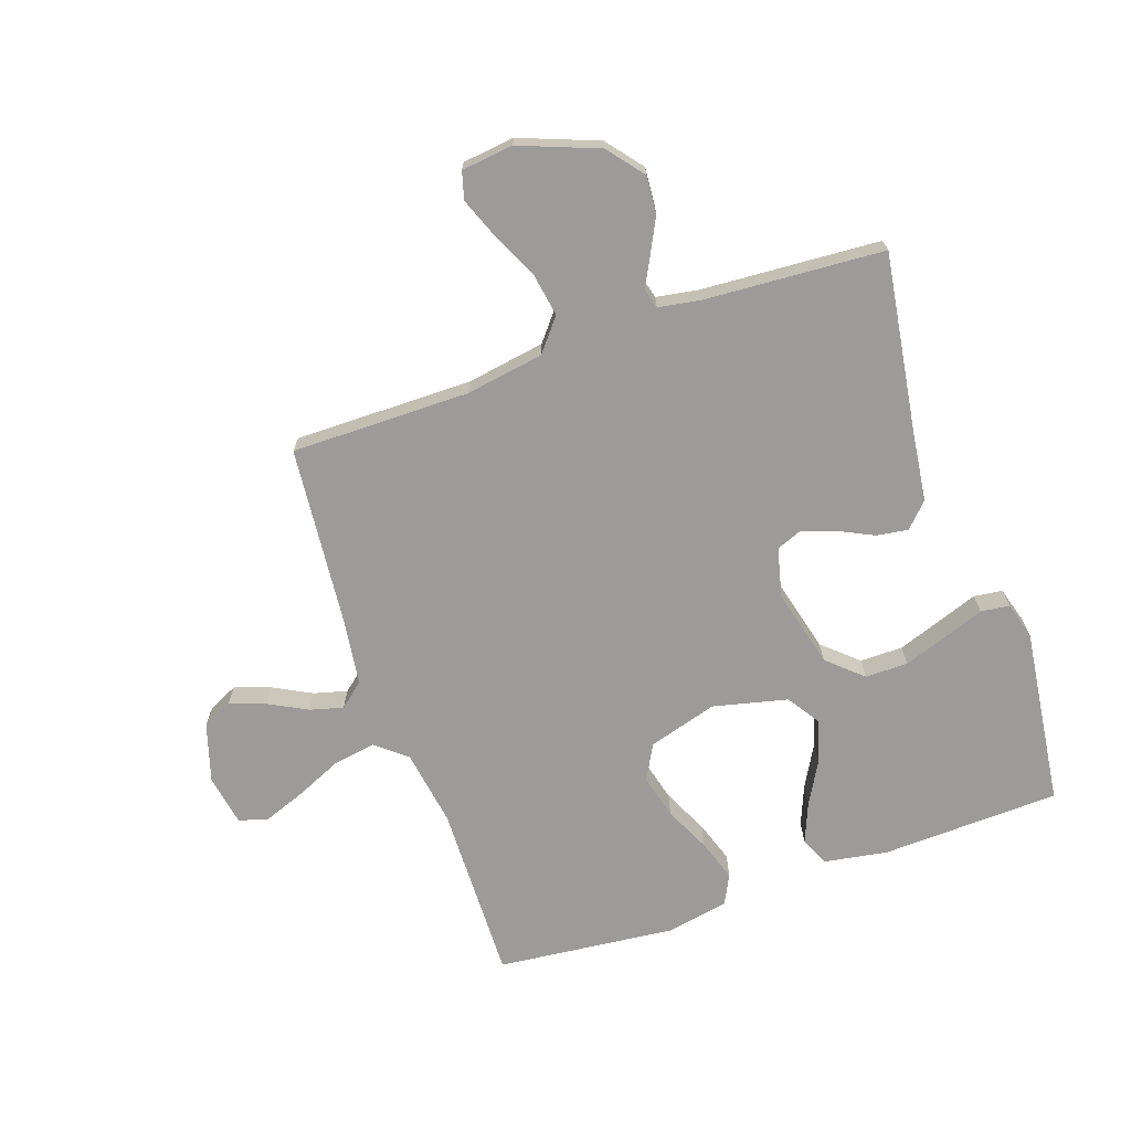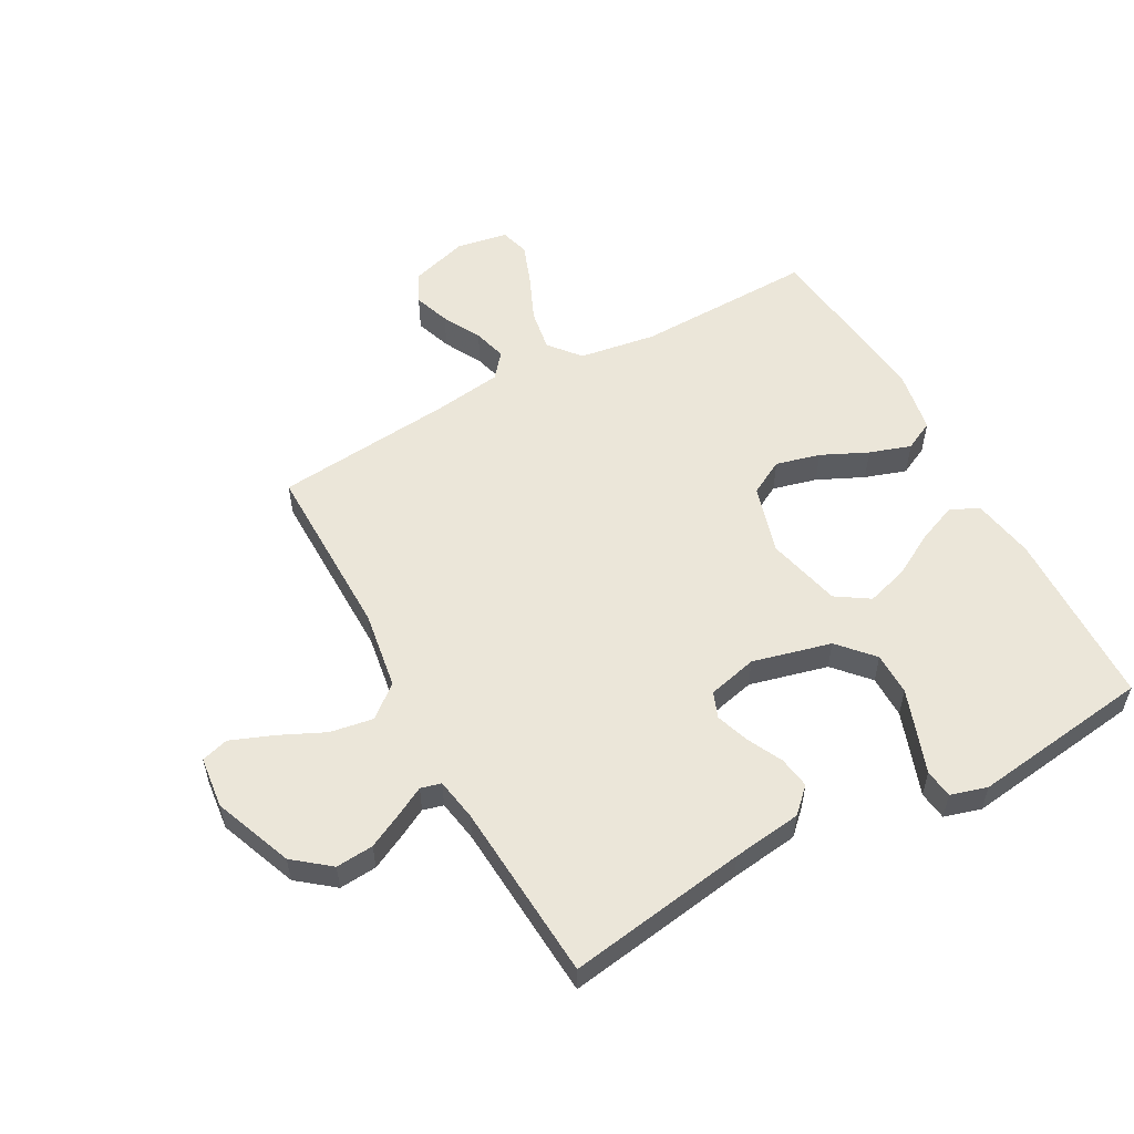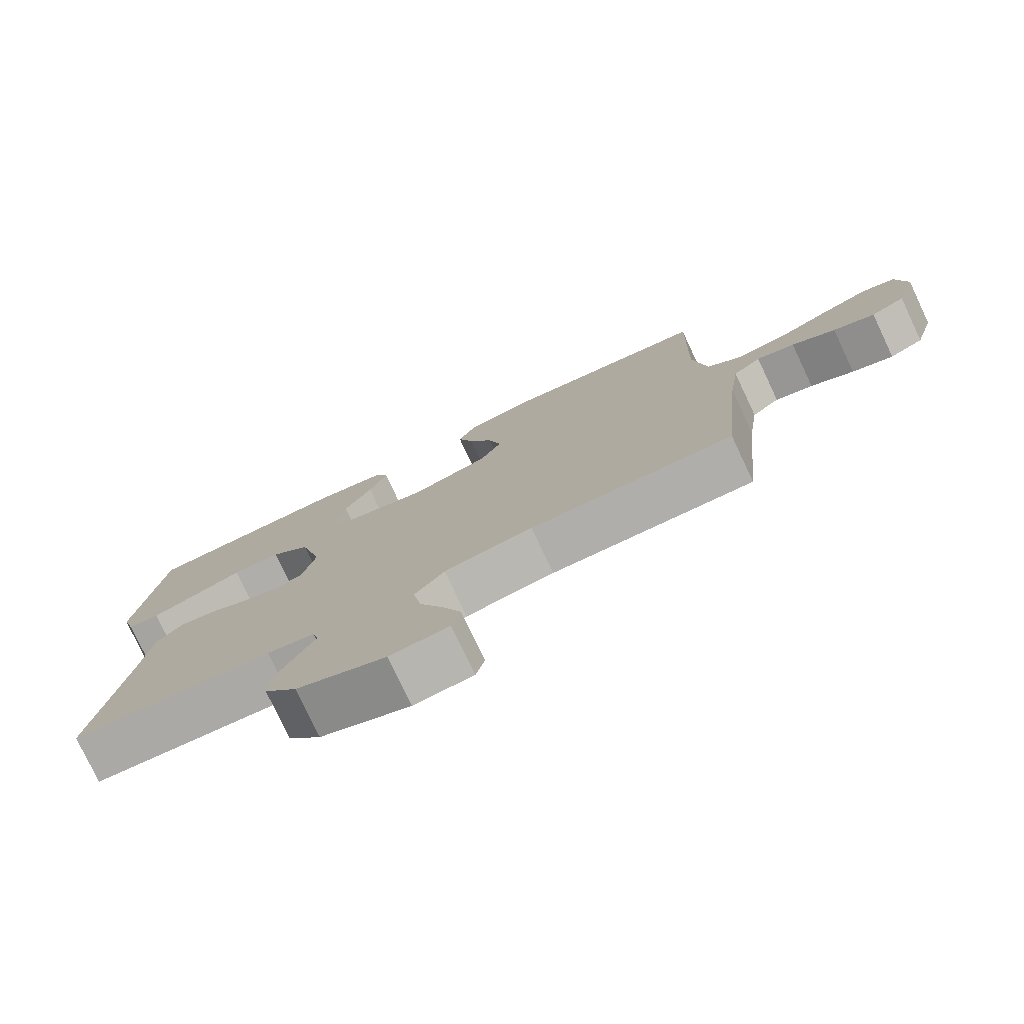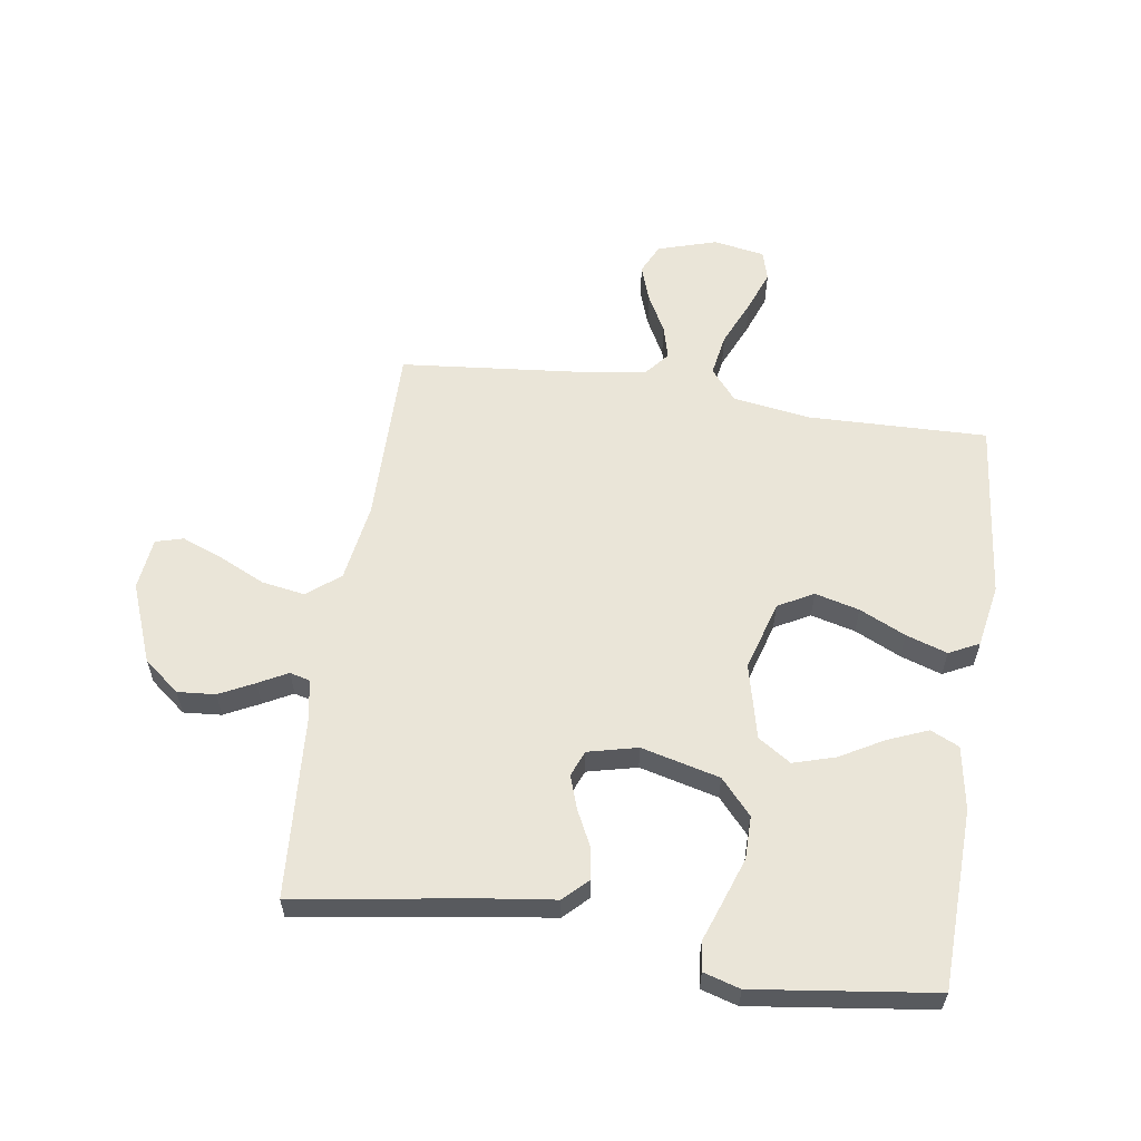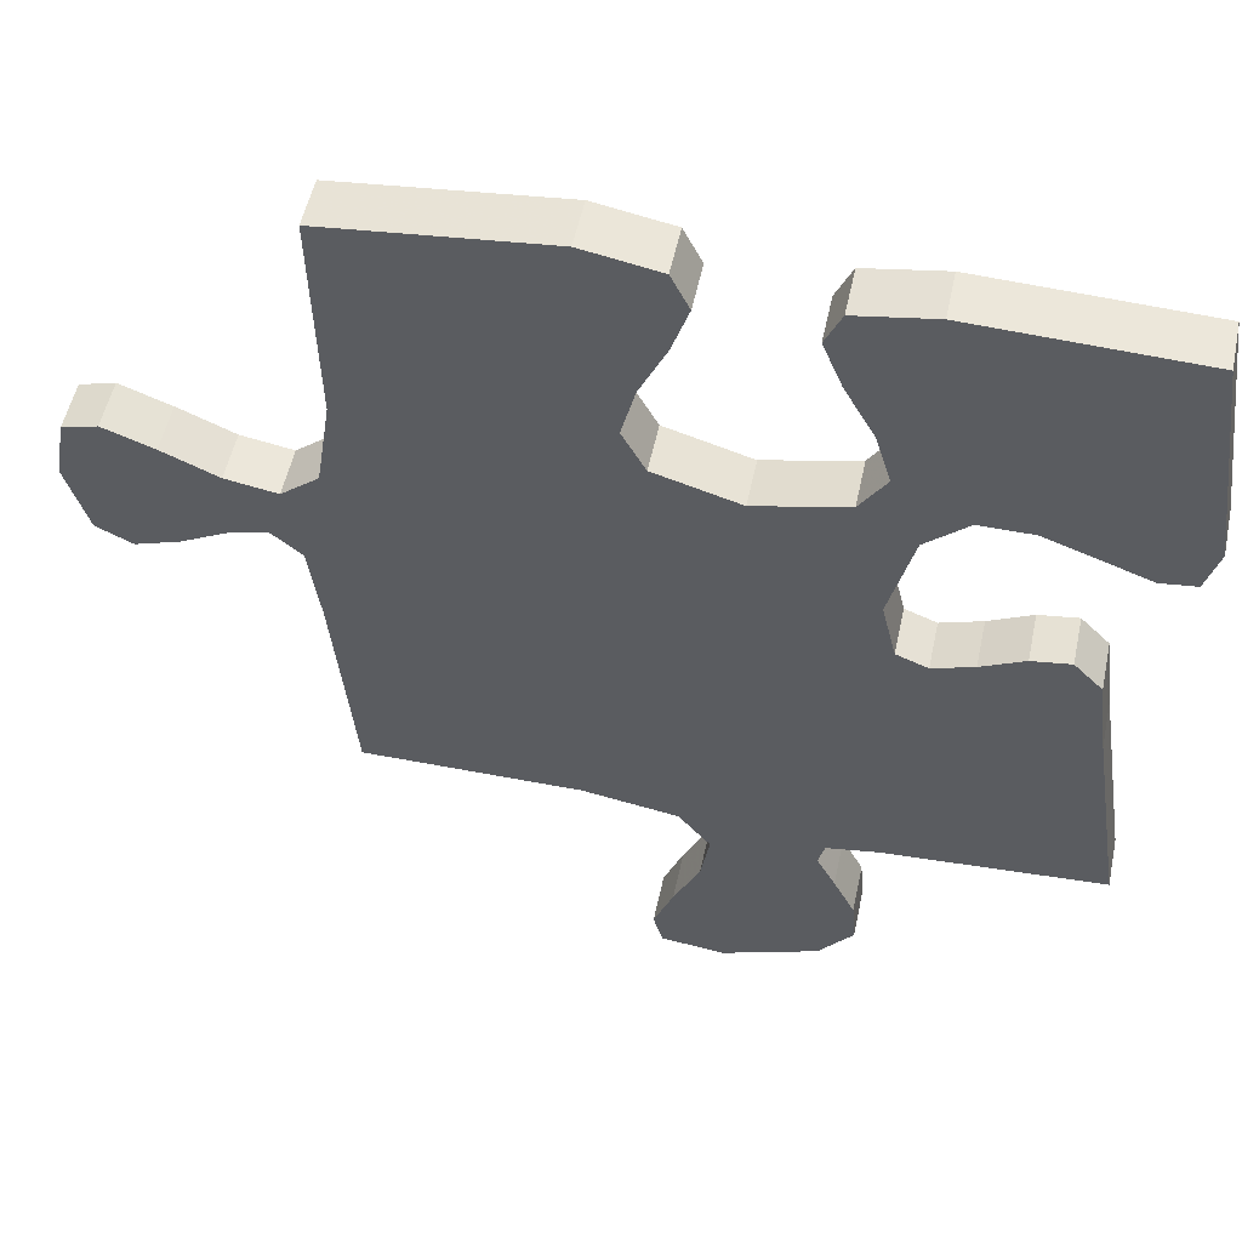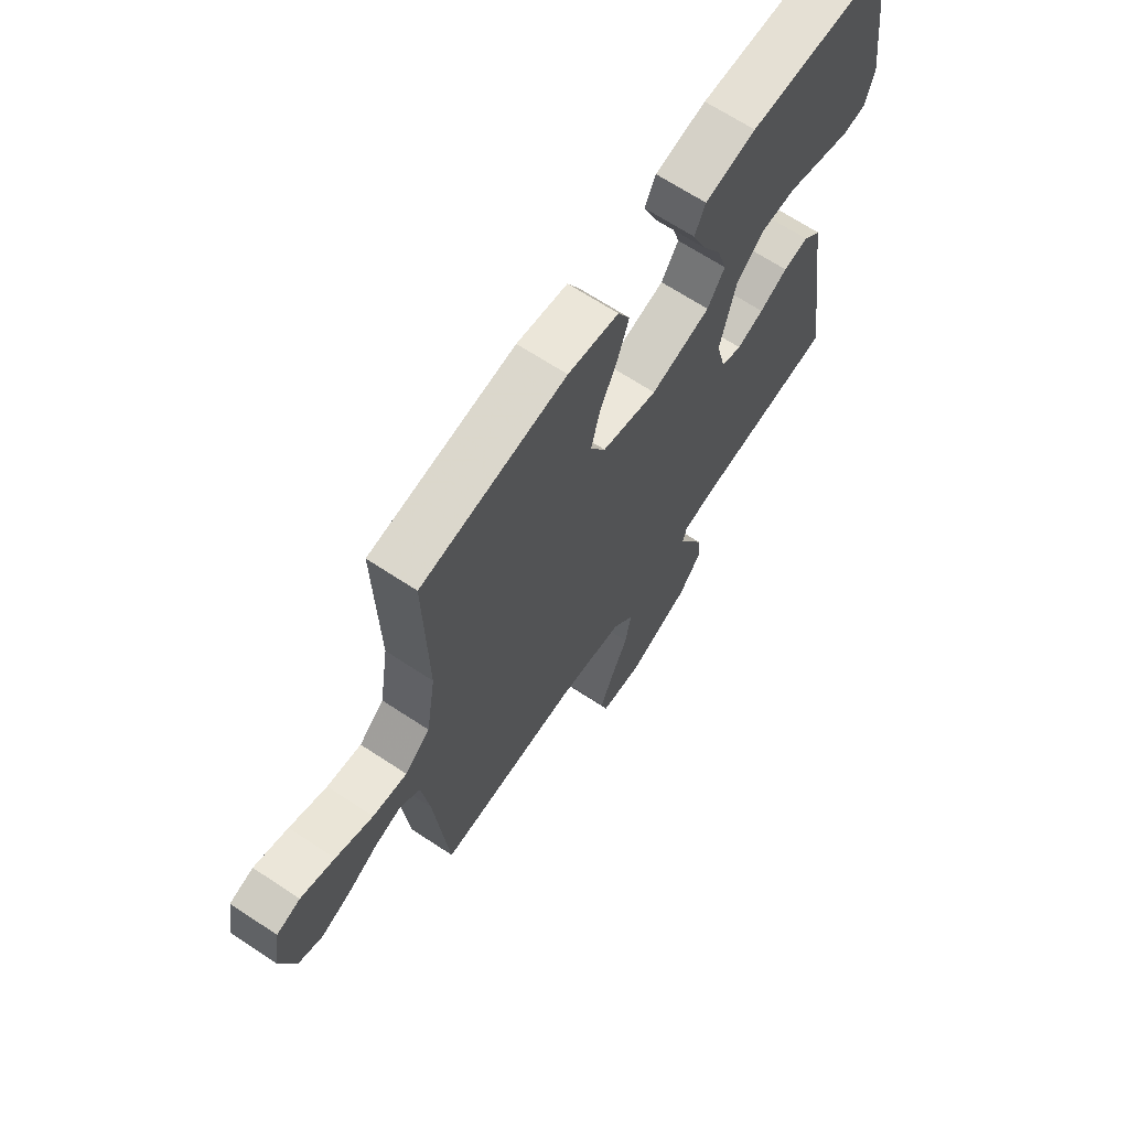
<metadata>
{"format":"obj","ext":"obj","renderer":"f3d","projection":"perspective","resolution":1024,"background":"white","views":[{"elev":-69.8,"azim":-160.8,"up":"+Y"},{"elev":55.3,"azim":-118.8,"up":"+Y"},{"elev":-77.8,"azim":25.3,"up":"+Z"},{"elev":58.9,"azim":-81.5,"up":"+Y"},{"elev":53.1,"azim":-168.0,"up":"+Z"},{"elev":67.2,"azim":123.5,"up":"+Z"}]}
</metadata>
<code>
v -0.5 0.07 0.5
v -0.2 0.07 0.51
v -0.094 0.07 0.492
v -0.072 0.07 0.444
v -0.099 0.07 0.378
v -0.14 0.07 0.305
v -0.161 0.07 0.235
v -0.125 0.07 0.18
v 0 0.07 0.15
v 0.116 0.07 0.184
v 0.148 0.07 0.243
v 0.129 0.07 0.317
v 0.093 0.07 0.394
v 0.07 0.07 0.463
v 0.095 0.07 0.513
v 0.2 0.07 0.532
v 0.5 0.07 0.5
v 0.493 0.07 0.2
v 0.513 0.07 0.071
v 0.565 0.07 0.028
v 0.636 0.07 0.04
v 0.713 0.07 0.074
v 0.783 0.07 0.1
v 0.832 0.07 0.086
v 0.847 0.07 0
v 0.817 0.07 -0.098
v 0.767 0.07 -0.122
v 0.706 0.07 -0.101
v 0.642 0.07 -0.067
v 0.586 0.07 -0.052
v 0.545 0.07 -0.086
v 0.529 0.07 -0.2
v 0.5 0.07 -0.5
v 0.2 0.07 -0.498
v 0.069 0.07 -0.519
v 0.025 0.07 -0.573
v 0.037 0.07 -0.645
v 0.073 0.07 -0.722
v 0.1 0.07 -0.791
v 0.087 0.07 -0.837
v 0 0.07 -0.847
v -0.132 0.07 -0.796
v -0.18 0.07 -0.736
v -0.175 0.07 -0.673
v -0.146 0.07 -0.615
v -0.12 0.07 -0.566
v -0.129 0.07 -0.532
v -0.2 0.07 -0.52
v -0.5 0.07 -0.5
v -0.454 0.07 -0.2
v -0.439 0.07 -0.084
v -0.4 0.07 -0.044
v -0.347 0.07 -0.052
v -0.288 0.07 -0.081
v -0.232 0.07 -0.1
v -0.189 0.07 -0.083
v -0.169 0.07 0
v -0.202 0.07 0.131
v -0.26 0.07 0.183
v -0.332 0.07 0.183
v -0.406 0.07 0.157
v -0.473 0.07 0.133
v -0.521 0.07 0.139
v -0.539 0.07 0.2
v -0.5 0 0.5
v -0.2 0 0.51
v -0.094 0 0.492
v -0.072 0 0.444
v -0.099 0 0.378
v -0.14 0 0.305
v -0.161 0 0.235
v -0.125 0 0.18
v 0 0 0.15
v 0.116 0 0.184
v 0.148 0 0.243
v 0.129 0 0.317
v 0.093 0 0.394
v 0.07 0 0.463
v 0.095 0 0.513
v 0.2 0 0.532
v 0.5 0 0.5
v 0.493 0 0.2
v 0.513 0 0.071
v 0.565 0 0.028
v 0.636 0 0.04
v 0.713 0 0.074
v 0.783 0 0.1
v 0.832 0 0.086
v 0.847 0 0
v 0.817 0 -0.098
v 0.767 0 -0.122
v 0.706 0 -0.101
v 0.642 0 -0.067
v 0.586 0 -0.052
v 0.545 0 -0.086
v 0.529 0 -0.2
v 0.5 0 -0.5
v 0.2 0 -0.498
v 0.069 0 -0.519
v 0.025 0 -0.573
v 0.037 0 -0.645
v 0.073 0 -0.722
v 0.1 0 -0.791
v 0.087 0 -0.837
v 0 0 -0.847
v -0.132 0 -0.796
v -0.18 0 -0.736
v -0.175 0 -0.673
v -0.146 0 -0.615
v -0.12 0 -0.566
v -0.129 0 -0.532
v -0.2 0 -0.52
v -0.5 0 -0.5
v -0.454 0 -0.2
v -0.439 0 -0.084
v -0.4 0 -0.044
v -0.347 0 -0.052
v -0.288 0 -0.081
v -0.232 0 -0.1
v -0.189 0 -0.083
v -0.169 0 0
v -0.202 0 0.131
v -0.26 0 0.183
v -0.332 0 0.183
v -0.406 0 0.157
v -0.473 0 0.133
v -0.521 0 0.139
v -0.539 0 0.2
f 4 5 6
f 3 4 6
f 2 3 6
f 1 2 6
f 64 1 6
f 63 64 6
f 62 63 6
f 61 62 6
f 60 61 6
f 59 60 6 7
f 58 59 7 8
f 57 58 8 9
f 56 57 9 10
f 52 53 54
f 51 52 54
f 50 51 54
f 50 54 55
f 49 50 55
f 48 49 55
f 47 48 55 56
f 44 45 46
f 43 44 46
f 42 43 46
f 41 42 46
f 40 41 46
f 39 40 46
f 38 39 46
f 37 38 46
f 46 47 56
f 37 46 56
f 36 37 56
f 32 33 34
f 31 32 34 35
f 27 28 29
f 26 27 29
f 25 26 29
f 24 25 29
f 23 24 29
f 22 23 29
f 21 22 29
f 20 21 29 30
f 19 20 30 31
f 16 17 18
f 15 16 18
f 14 15 18
f 13 14 18
f 12 13 18
f 11 12 18 19
f 19 31 35
f 11 19 35
f 10 11 35
f 10 35 36 56
f 70 69 68
f 70 68 67
f 70 67 66
f 70 66 65
f 70 65 128
f 70 128 127
f 70 127 126
f 70 126 125
f 70 125 124
f 71 70 124 123
f 72 71 123 122
f 73 72 122 121
f 74 73 121 120
f 118 117 116
f 118 116 115
f 118 115 114
f 119 118 114
f 119 114 113
f 119 113 112
f 120 119 112 111
f 110 109 108
f 110 108 107
f 110 107 106
f 110 106 105
f 110 105 104
f 110 104 103
f 110 103 102
f 110 102 101
f 120 111 110
f 120 110 101
f 120 101 100
f 98 97 96
f 99 98 96 95
f 93 92 91
f 93 91 90
f 93 90 89
f 93 89 88
f 93 88 87
f 93 87 86
f 93 86 85
f 94 93 85 84
f 95 94 84 83
f 82 81 80
f 82 80 79
f 82 79 78
f 82 78 77
f 82 77 76
f 83 82 76 75
f 99 95 83
f 99 83 75
f 99 75 74
f 120 100 99 74
f 1 65 66 2
f 2 66 67 3
f 3 67 68 4
f 4 68 69 5
f 5 69 70 6
f 6 70 71 7
f 7 71 72 8
f 8 72 73 9
f 9 73 74 10
f 10 74 75 11
f 11 75 76 12
f 12 76 77 13
f 13 77 78 14
f 14 78 79 15
f 15 79 80 16
f 16 80 81 17
f 17 81 82 18
f 18 82 83 19
f 19 83 84 20
f 20 84 85 21
f 21 85 86 22
f 22 86 87 23
f 23 87 88 24
f 24 88 89 25
f 25 89 90 26
f 26 90 91 27
f 27 91 92 28
f 28 92 93 29
f 29 93 94 30
f 30 94 95 31
f 31 95 96 32
f 32 96 97 33
f 33 97 98 34
f 34 98 99 35
f 35 99 100 36
f 36 100 101 37
f 37 101 102 38
f 38 102 103 39
f 39 103 104 40
f 40 104 105 41
f 41 105 106 42
f 42 106 107 43
f 43 107 108 44
f 44 108 109 45
f 45 109 110 46
f 46 110 111 47
f 47 111 112 48
f 48 112 113 49
f 49 113 114 50
f 50 114 115 51
f 51 115 116 52
f 52 116 117 53
f 53 117 118 54
f 54 118 119 55
f 55 119 120 56
f 56 120 121 57
f 57 121 122 58
f 58 122 123 59
f 59 123 124 60
f 60 124 125 61
f 61 125 126 62
f 62 126 127 63
f 63 127 128 64
f 64 128 65 1

</code>
